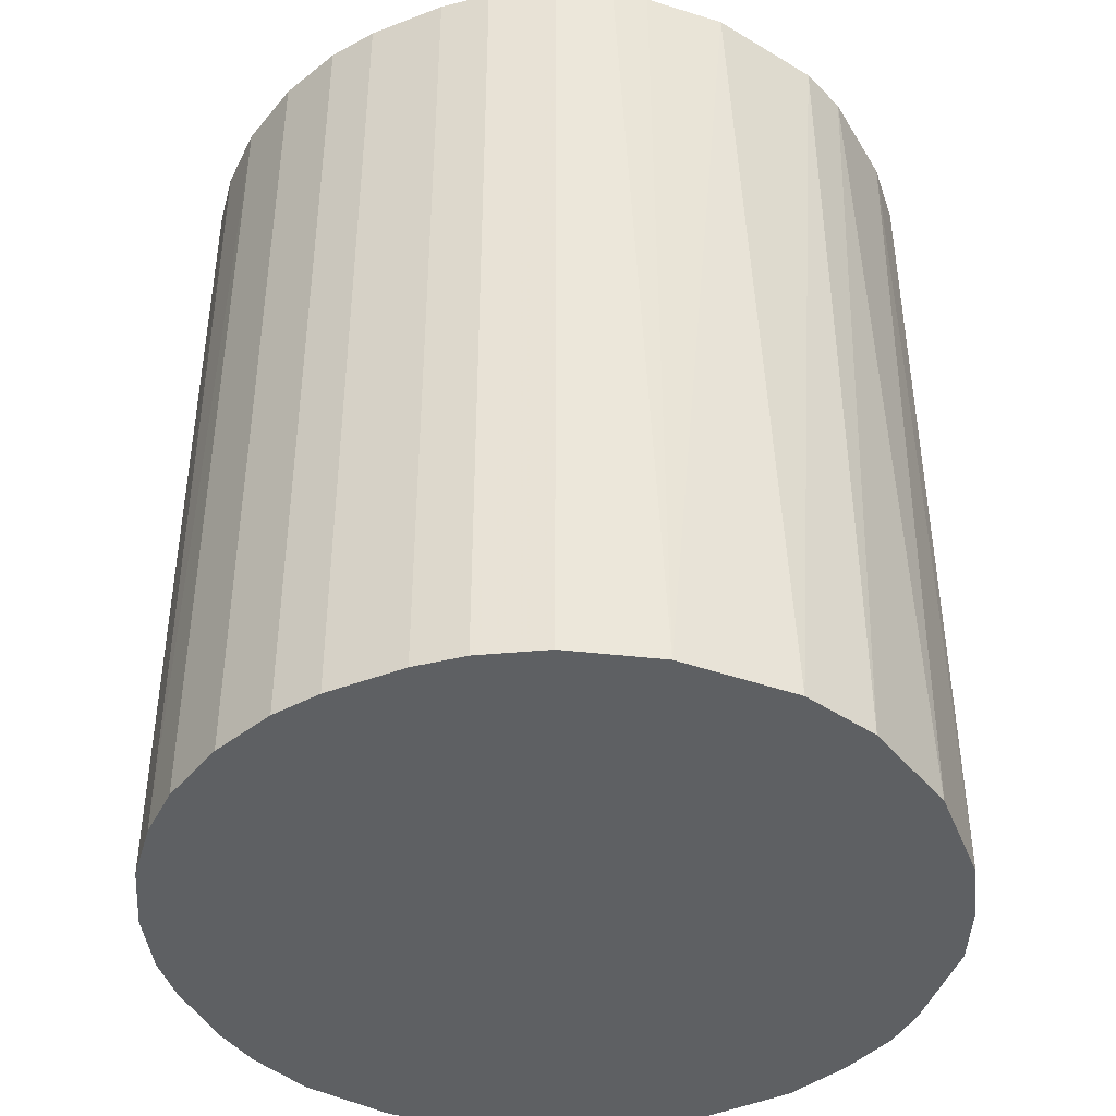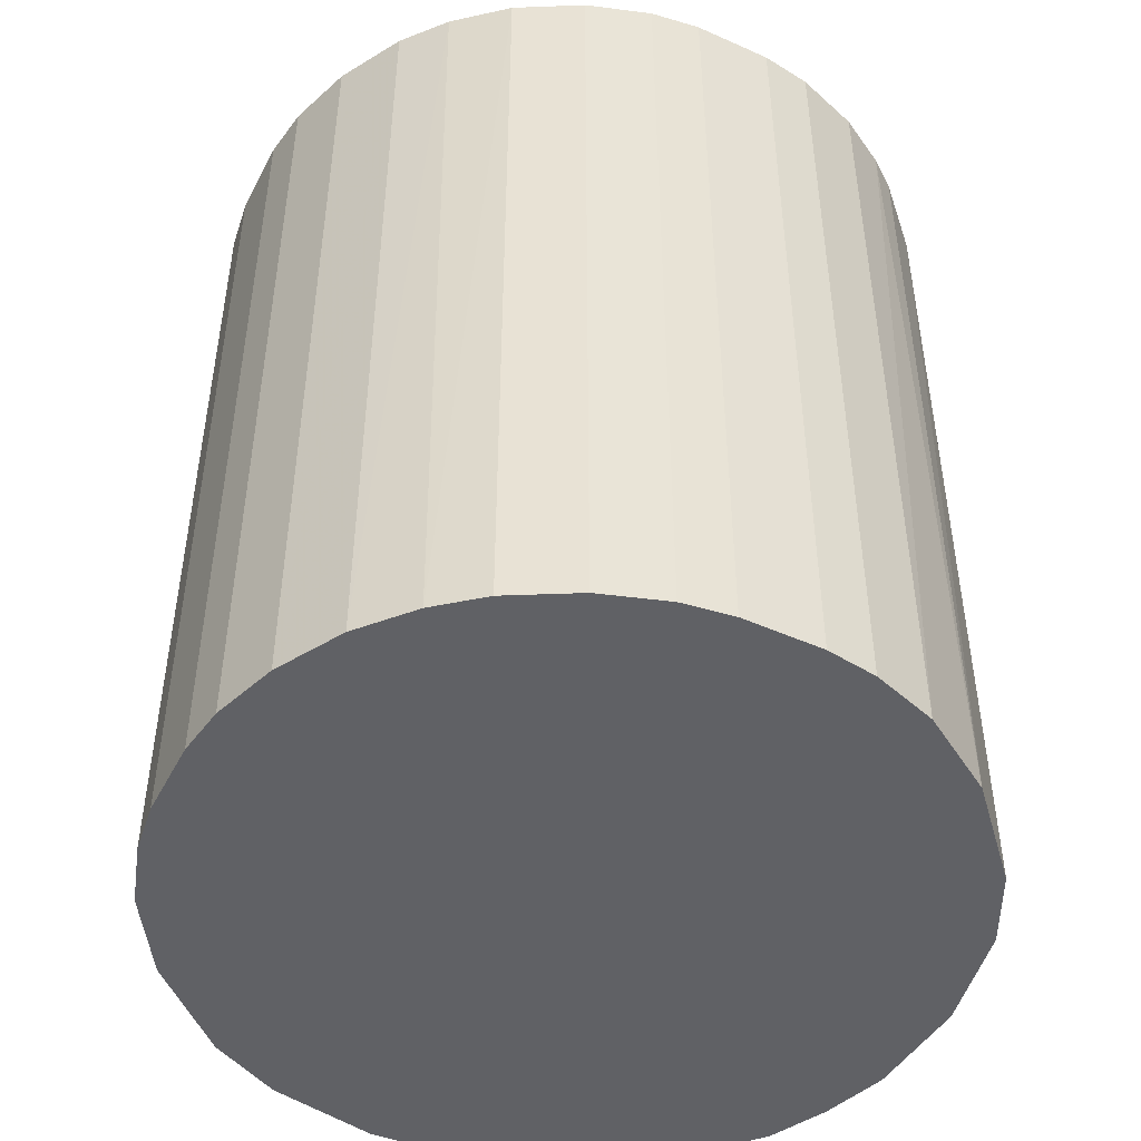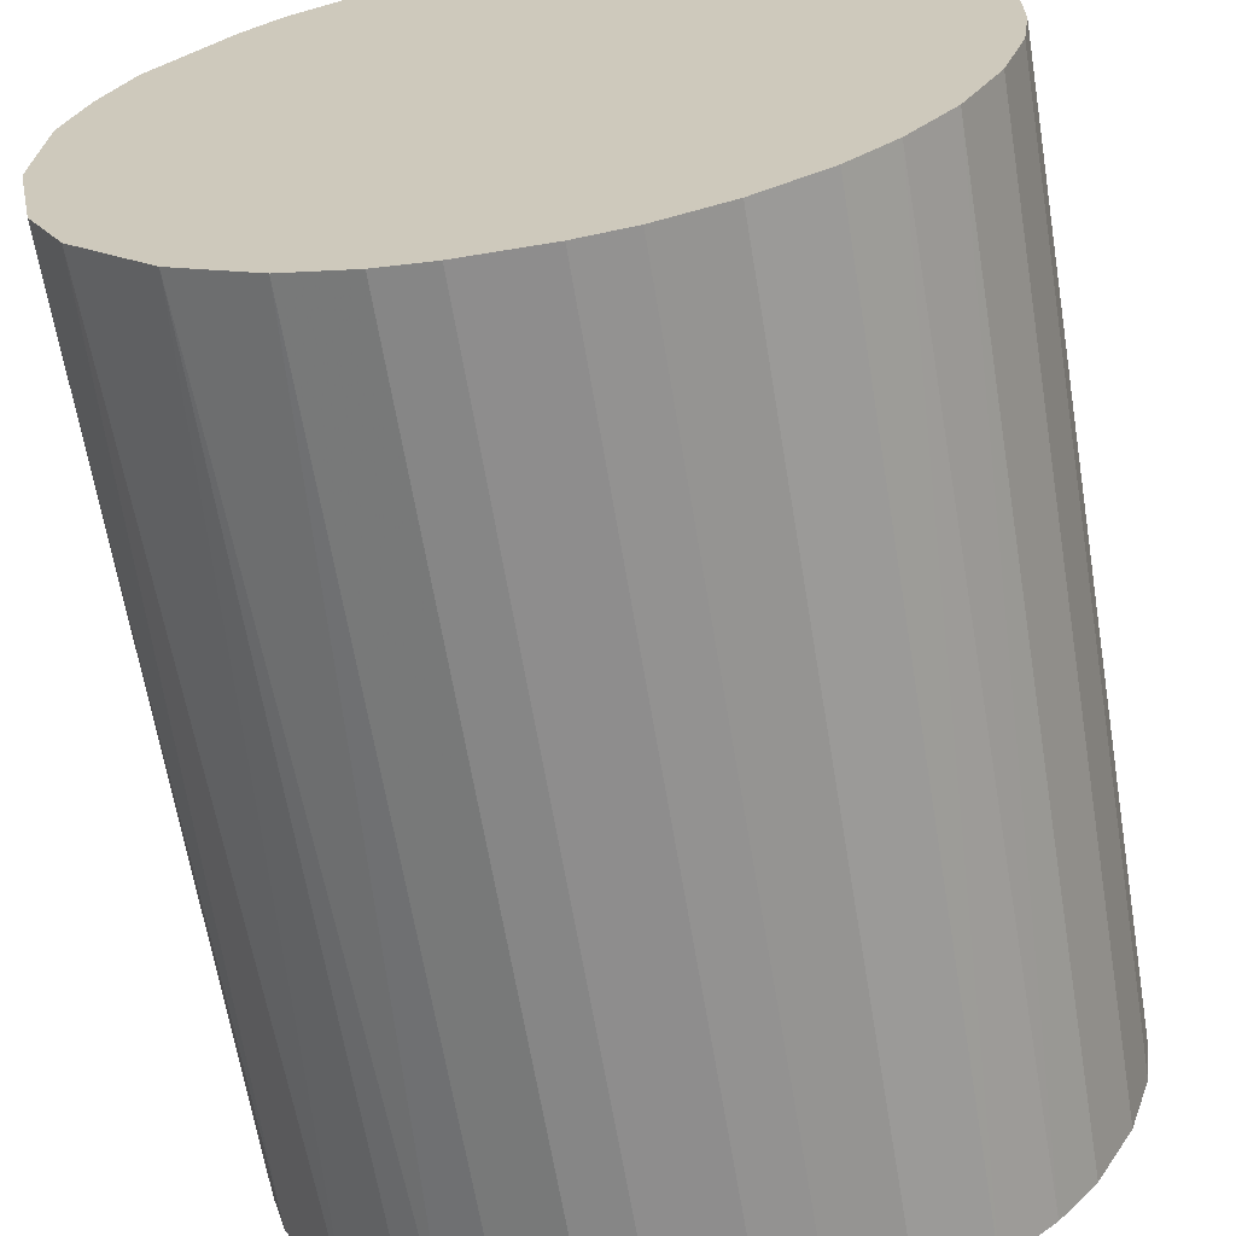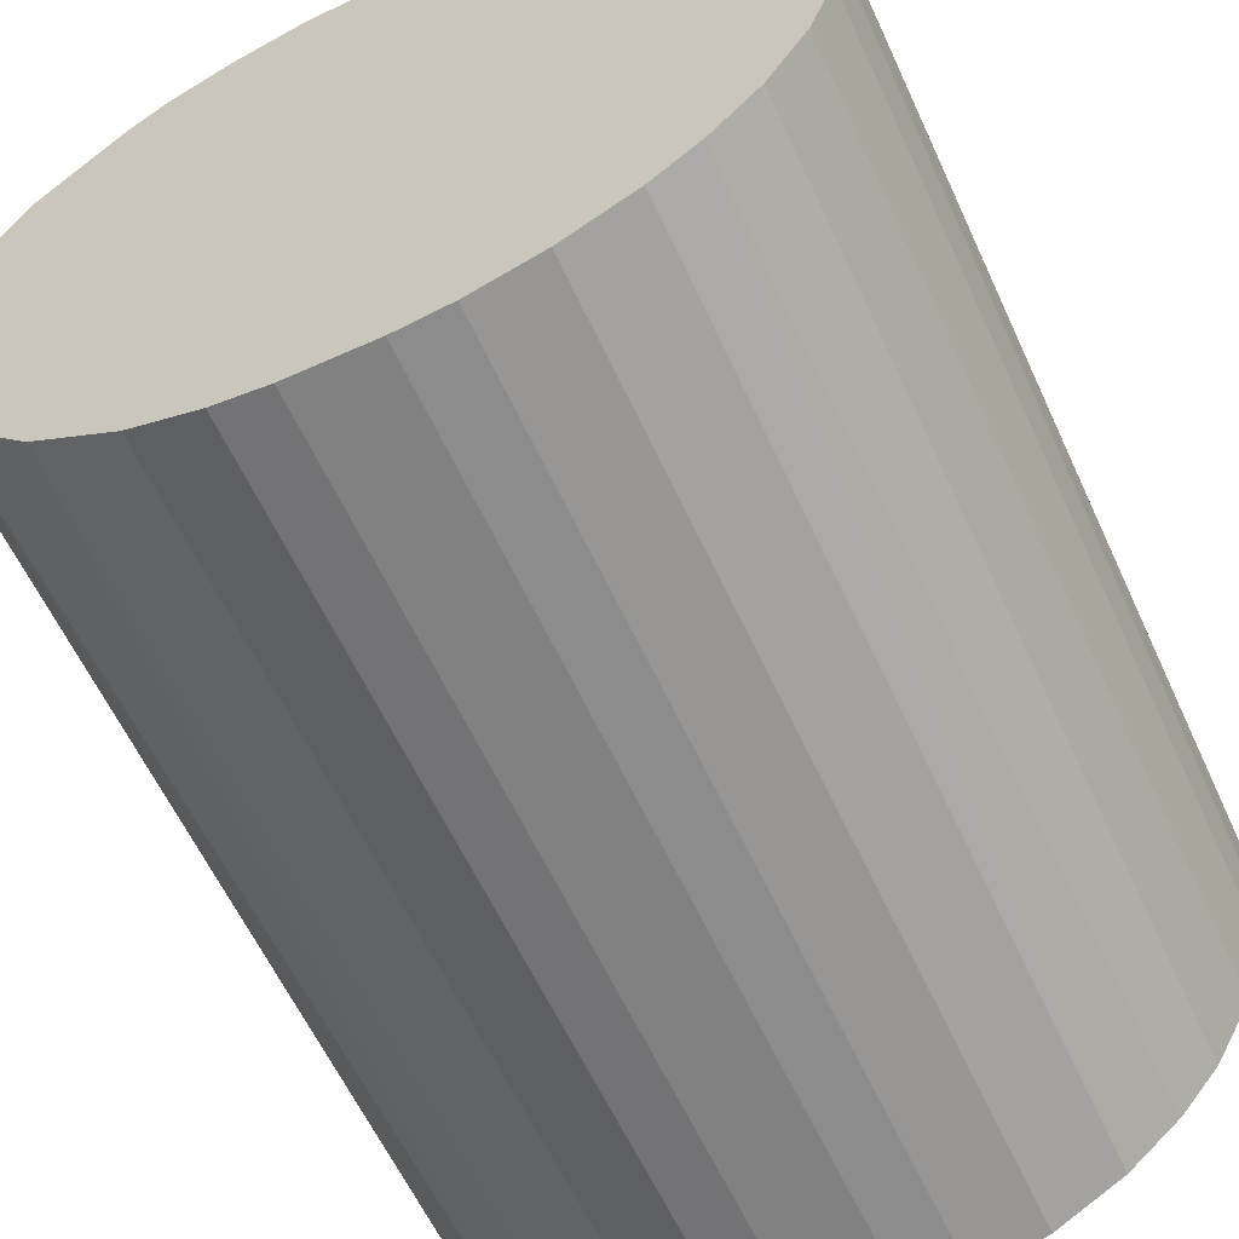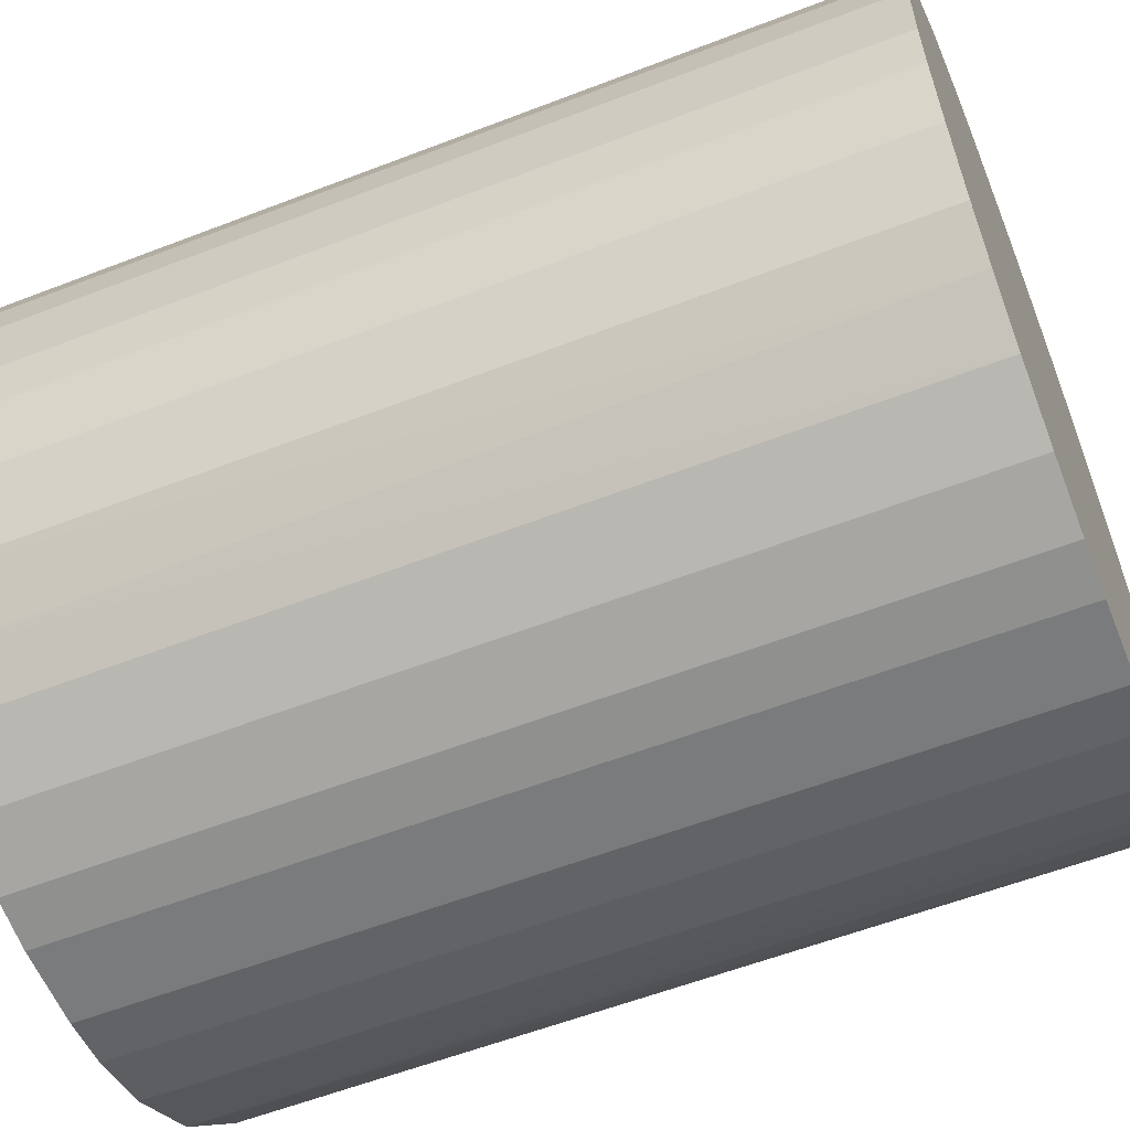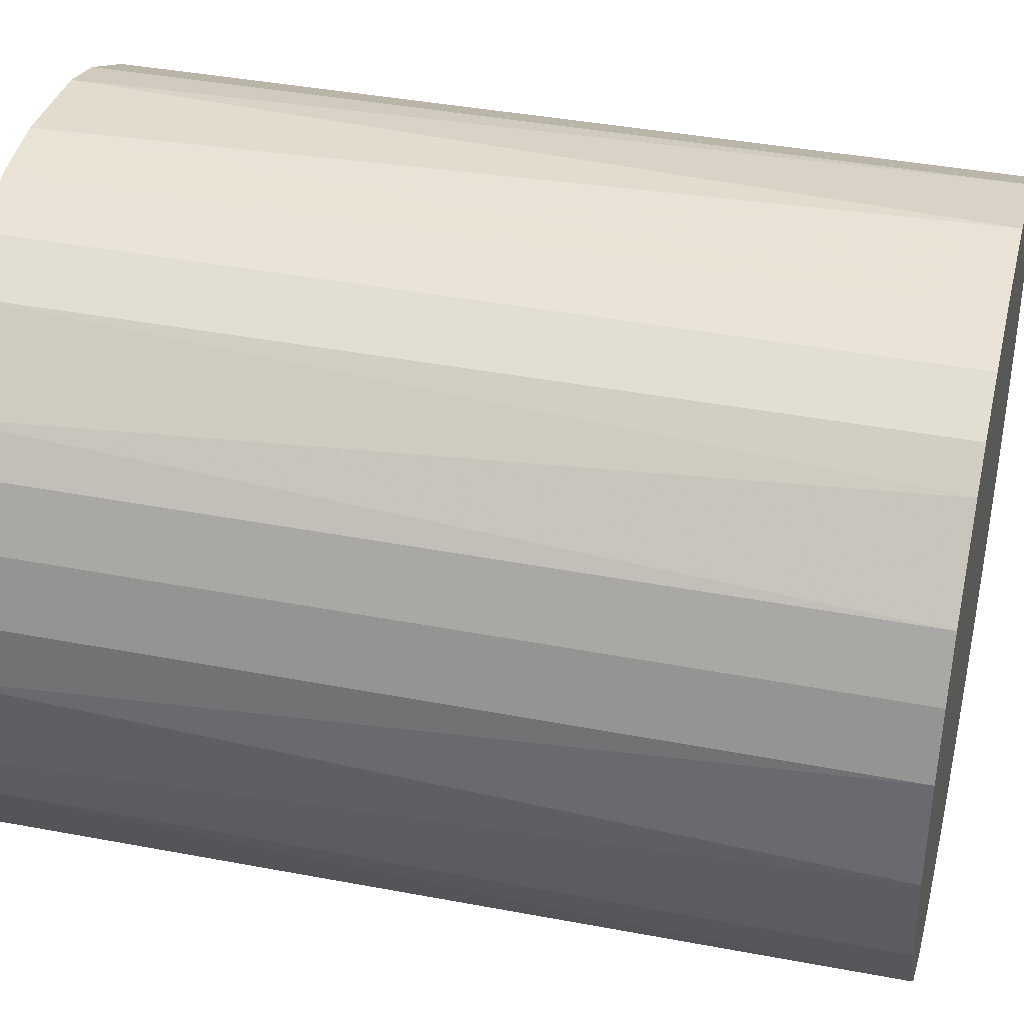
<metadata>
{"format":"obj","ext":"obj","renderer":"f3d","projection":"perspective","resolution":1024,"background":"white","views":[{"elev":-42.3,"azim":24.7,"up":"+Z"},{"elev":-47.8,"azim":-26.6,"up":"+Z"},{"elev":-64.7,"azim":-170.5,"up":"+Y"},{"elev":-60.5,"azim":-155.3,"up":"+Y"},{"elev":-58.3,"azim":-68.2,"up":"+Y"},{"elev":38.6,"azim":103.7,"up":"+Y"}]}
</metadata>
<code>
o convex_0
v 0.001597 0.03139 0.03709
v -0.003265 -0.03124 -0.03709
v -0.00752 -0.03063 -0.03709
v 0.007066 0.03078 -0.03709
v 0.03078 -0.006913 0.03709
v -0.03063 -0.00752 0.03709
v -0.02881 0.01315 -0.03709
v 0.03078 0.007066 -0.03709
v -0.003265 -0.03124 0.03709
v 0.01984 -0.02455 -0.03709
v 0.02409 0.02044 0.03709
v -0.01968 0.0247 0.03709
v -0.02577 -0.01847 -0.03709
v -0.01117 0.02957 -0.03709
v 0.01315 -0.0288 0.03709
v -0.01846 -0.02577 0.03709
v -0.02881 0.01315 0.03709
v 0.0174 0.02653 -0.03709
v 0.02957 -0.01117 -0.03709
v -0.03124 -0.003265 -0.03709
v 0.0247 -0.01968 0.03709
v 0.03078 0.007066 0.03709
v 0.01254 0.02895 0.03709
v 0.007673 -0.03063 -0.03709
v 0.02653 0.0174 -0.03709
v -0.02455 0.01984 -0.03709
v -0.03124 0.003418 0.03709
v -0.01117 0.02957 0.03709
v -0.02577 -0.01847 0.03709
v -0.01846 -0.02577 -0.03709
v 0.03139 -0.002045 -0.03709
v -0.002051 0.03139 -0.03709
v -0.02881 -0.01299 -0.03709
v -0.01299 -0.0288 0.03709
v -0.01725 0.02653 -0.03709
v -0.03063 0.007673 -0.03709
v 0.003418 -0.03124 0.03709
v 0.02653 -0.01725 -0.03709
v 0.02896 0.01254 0.03709
v 0.02957 -0.01117 0.03709
v 0.0174 0.02653 0.03709
v -0.02637 0.0174 0.03709
v 0.01984 -0.02455 0.03709
v 0.01315 -0.0288 -0.03709
v -0.006913 0.03078 0.03709
v 0.03139 0.001591 0.03709
v -0.02272 -0.02212 0.03709
v 0.02044 0.02409 -0.03709
v -0.02881 -0.01299 0.03709
v 0.007066 0.03078 0.03709
v -0.01299 -0.0288 -0.03709
v -0.02212 -0.02272 -0.03709
v 0.02896 0.01254 -0.03709
v 0.02653 0.0174 0.03709
v -0.00752 -0.03063 0.03709
v 0.007673 -0.03063 0.03709
v 0.01254 0.02895 -0.03709
v -0.03063 0.007673 0.03709
v -0.03063 -0.00752 -0.03709
v -0.03124 0.003418 -0.03709
v -0.03124 -0.003265 0.03709
v 0.003418 -0.03124 -0.03709
v 0.0174 -0.02637 0.03709
v -0.01725 0.02653 0.03709
f 28 35 64
f 2 3 4
f 5 1 6
f 4 3 7
f 2 4 8
f 3 2 9
f 5 6 9
f 2 8 10
f 1 5 11
f 6 1 12
f 7 3 13
f 4 7 14
f 5 9 15
f 9 6 16
f 6 12 17
f 8 4 18
f 10 8 19
f 7 13 20
f 5 15 21
f 11 5 22
f 1 11 23
f 2 10 24
f 8 18 25
f 14 7 26
f 6 17 27
f 12 1 28
f 16 6 29
f 13 3 30
f 5 19 31
f 19 8 31
f 1 4 32
f 4 14 32
f 20 13 33
f 13 29 33
f 9 16 34
f 16 30 34
f 14 26 35
f 26 12 35
f 28 14 35
f 17 7 36
f 7 20 36
f 9 2 37
f 15 9 37
f 10 19 38
f 21 10 38
f 22 8 39
f 11 22 39
f 19 5 40
f 5 21 40
f 38 19 40
f 21 38 40
f 23 11 41
f 18 23 41
f 7 17 42
f 17 12 42
f 26 7 42
f 12 26 42
f 21 15 43
f 10 21 43
f 24 10 44
f 15 24 44
f 28 1 45
f 14 28 45
f 1 32 45
f 32 14 45
f 22 5 46
f 8 22 46
f 5 31 46
f 31 8 46
f 29 13 47
f 16 29 47
f 25 18 48
f 11 25 48
f 41 11 48
f 18 41 48
f 29 6 49
f 6 33 49
f 33 29 49
f 4 1 50
f 1 23 50
f 23 4 50
f 30 3 51
f 3 34 51
f 34 30 51
f 13 30 52
f 30 16 52
f 47 13 52
f 16 47 52
f 8 25 53
f 39 8 53
f 25 39 53
f 25 11 54
f 11 39 54
f 39 25 54
f 3 9 55
f 34 3 55
f 9 34 55
f 24 15 56
f 15 37 56
f 37 24 56
f 18 4 57
f 4 23 57
f 23 18 57
f 27 17 58
f 17 36 58
f 36 27 58
f 6 20 59
f 33 6 59
f 20 33 59
f 20 27 60
f 36 20 60
f 27 36 60
f 20 6 61
f 6 27 61
f 27 20 61
f 2 24 62
f 37 2 62
f 24 37 62
f 10 43 63
f 43 15 63
f 44 10 63
f 15 44 63
f 12 28 64
f 35 12 64

</code>
